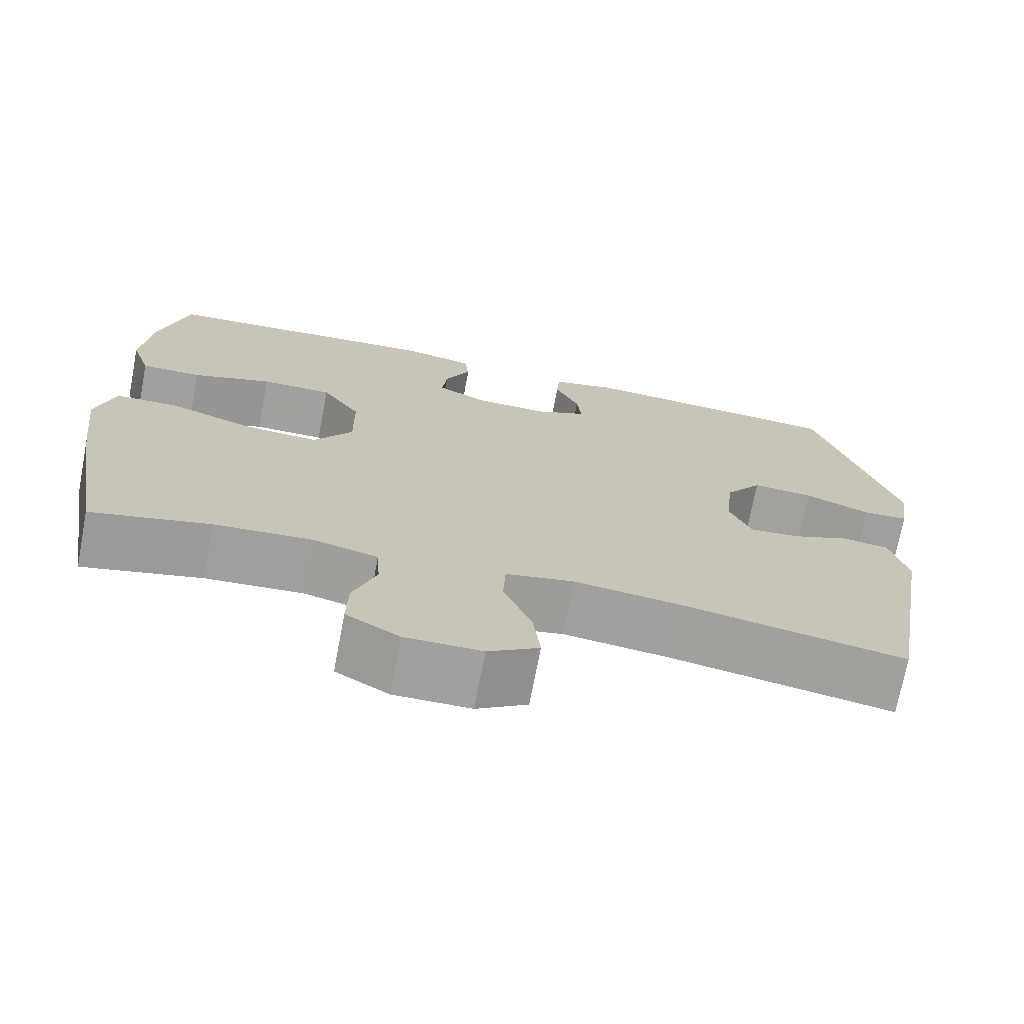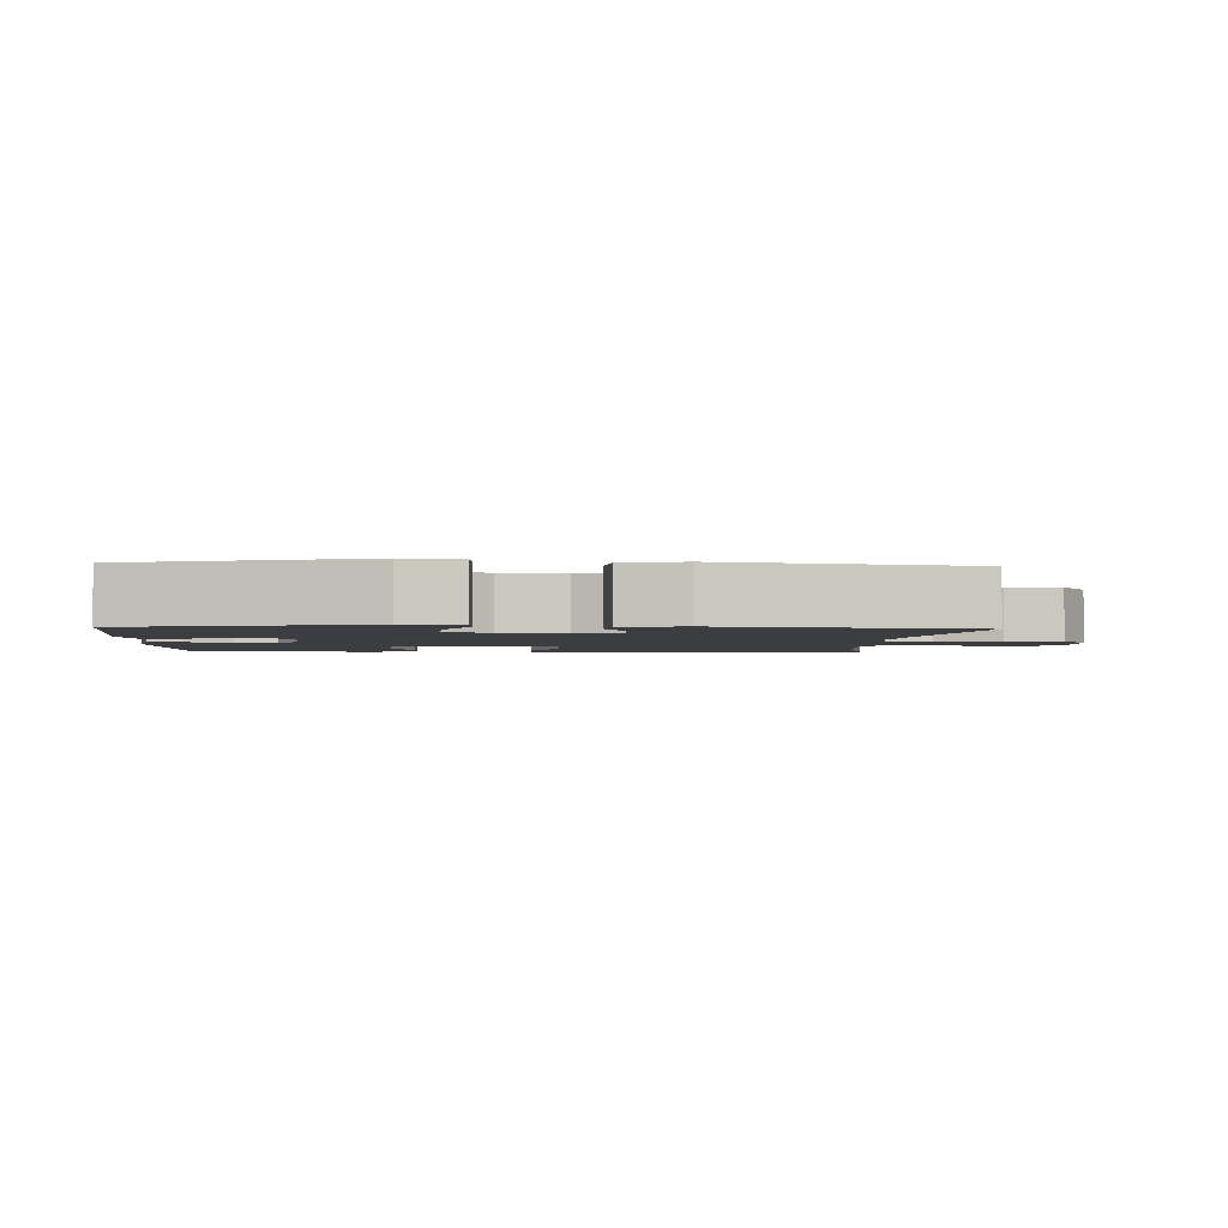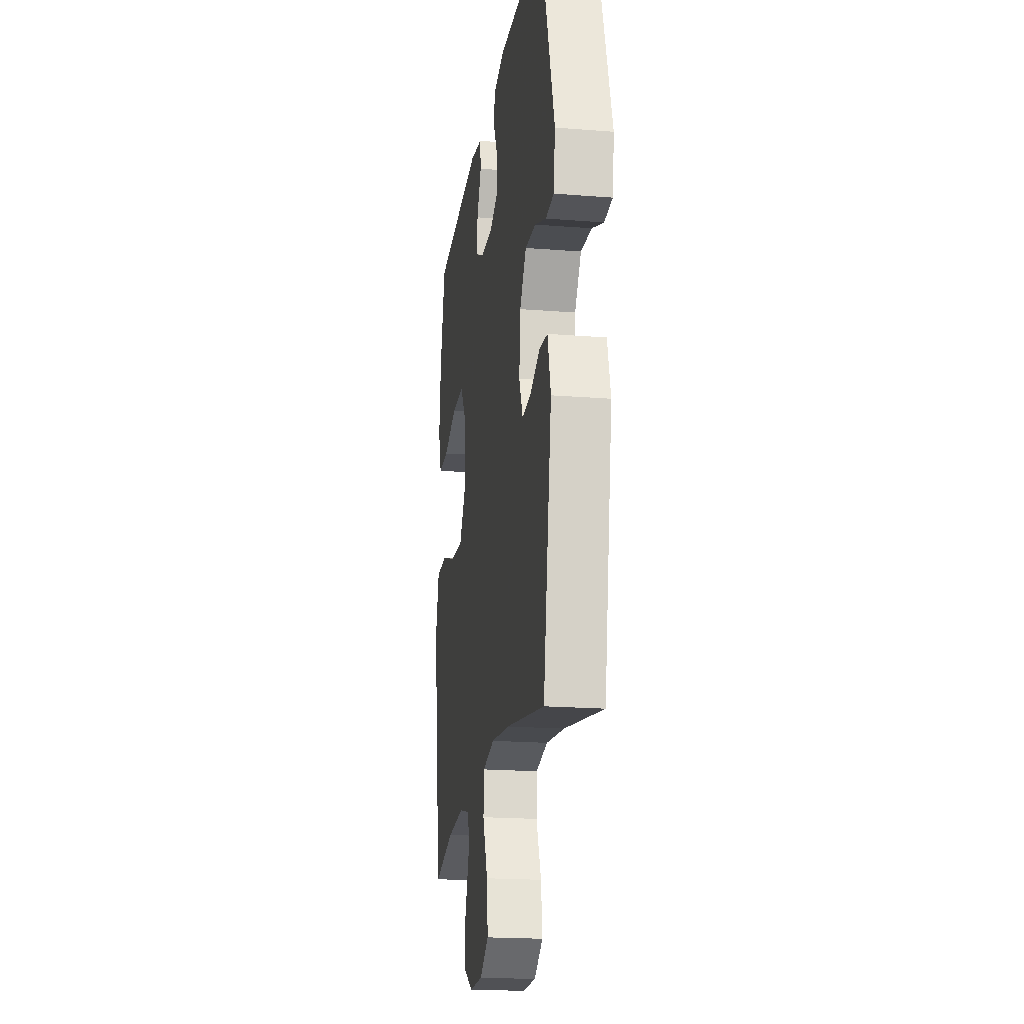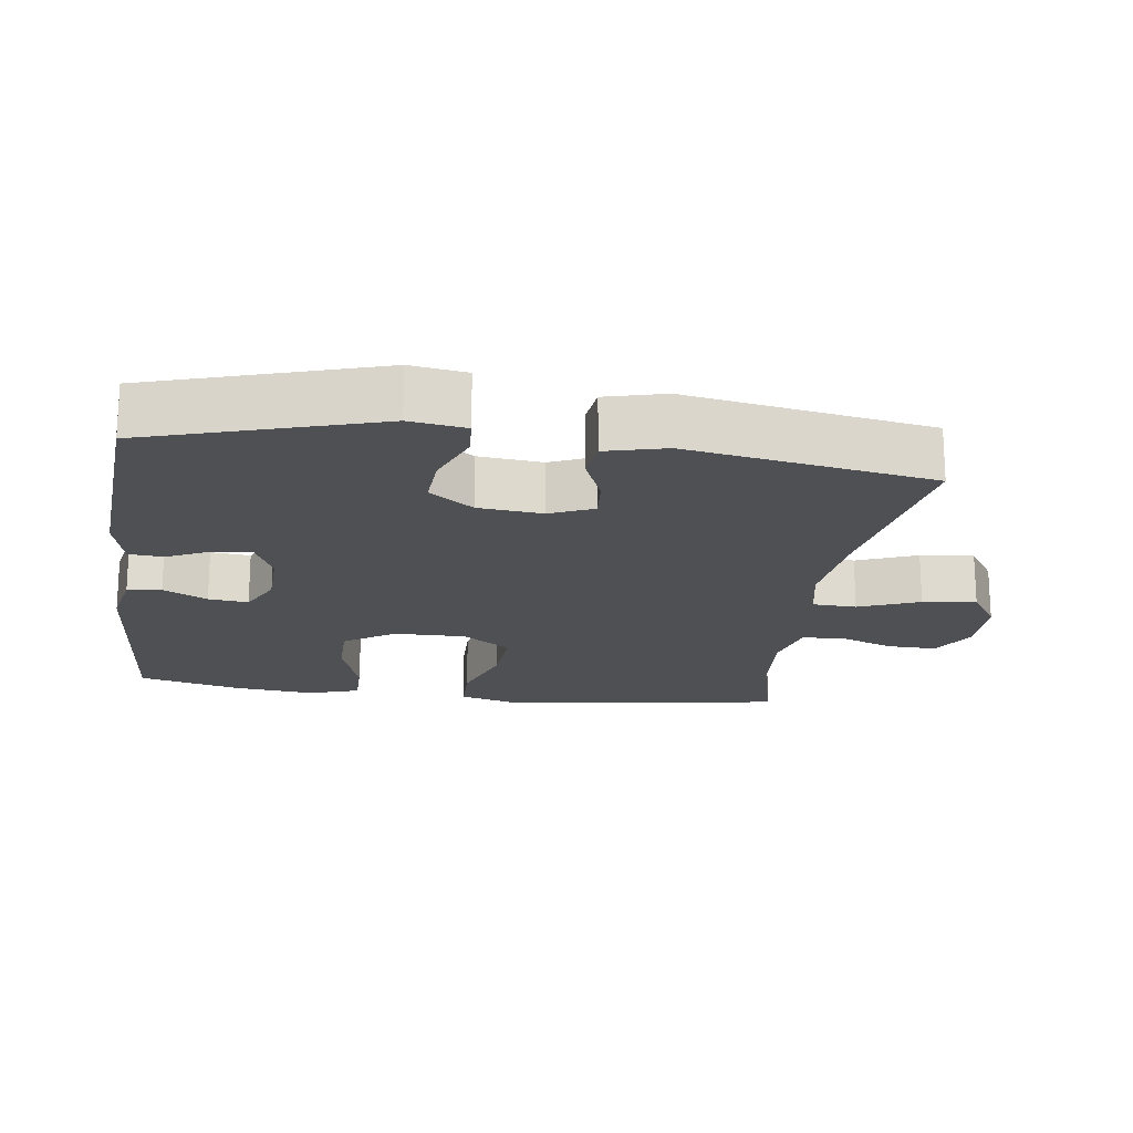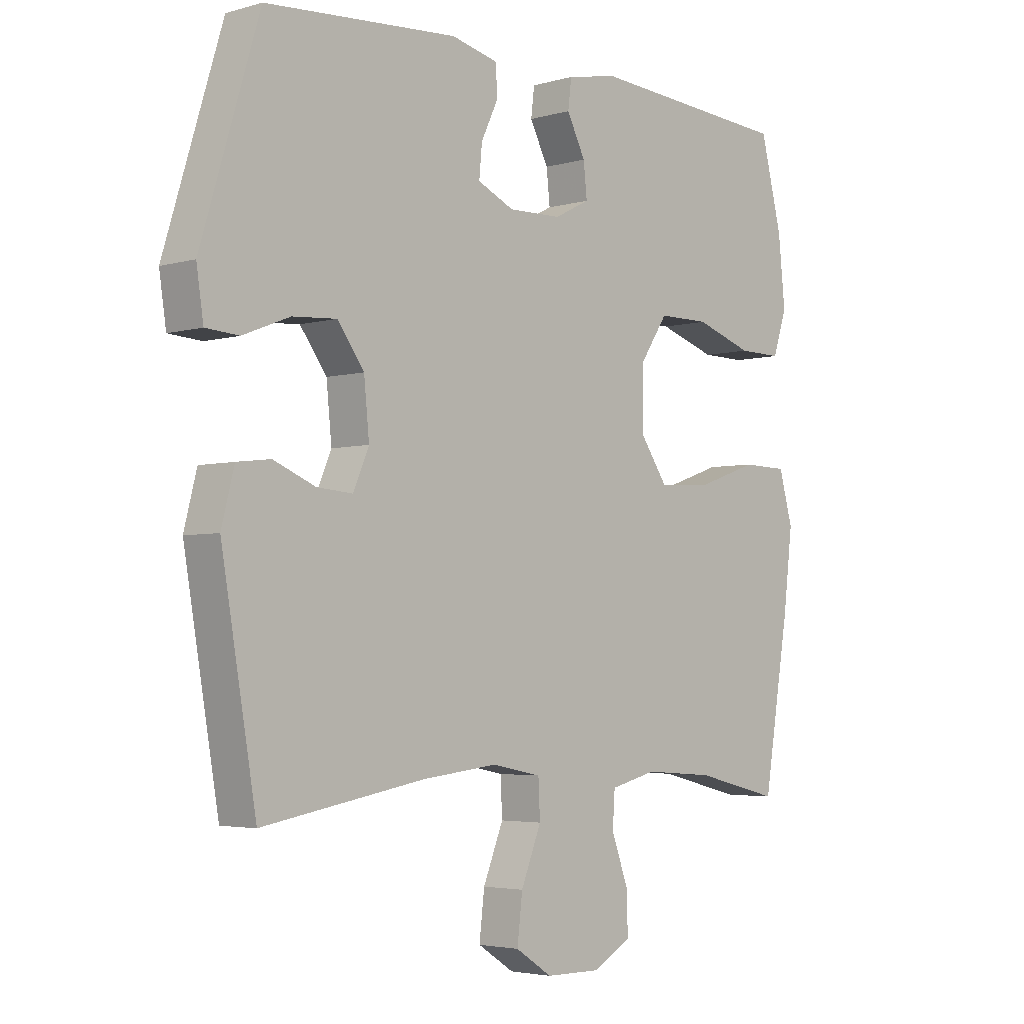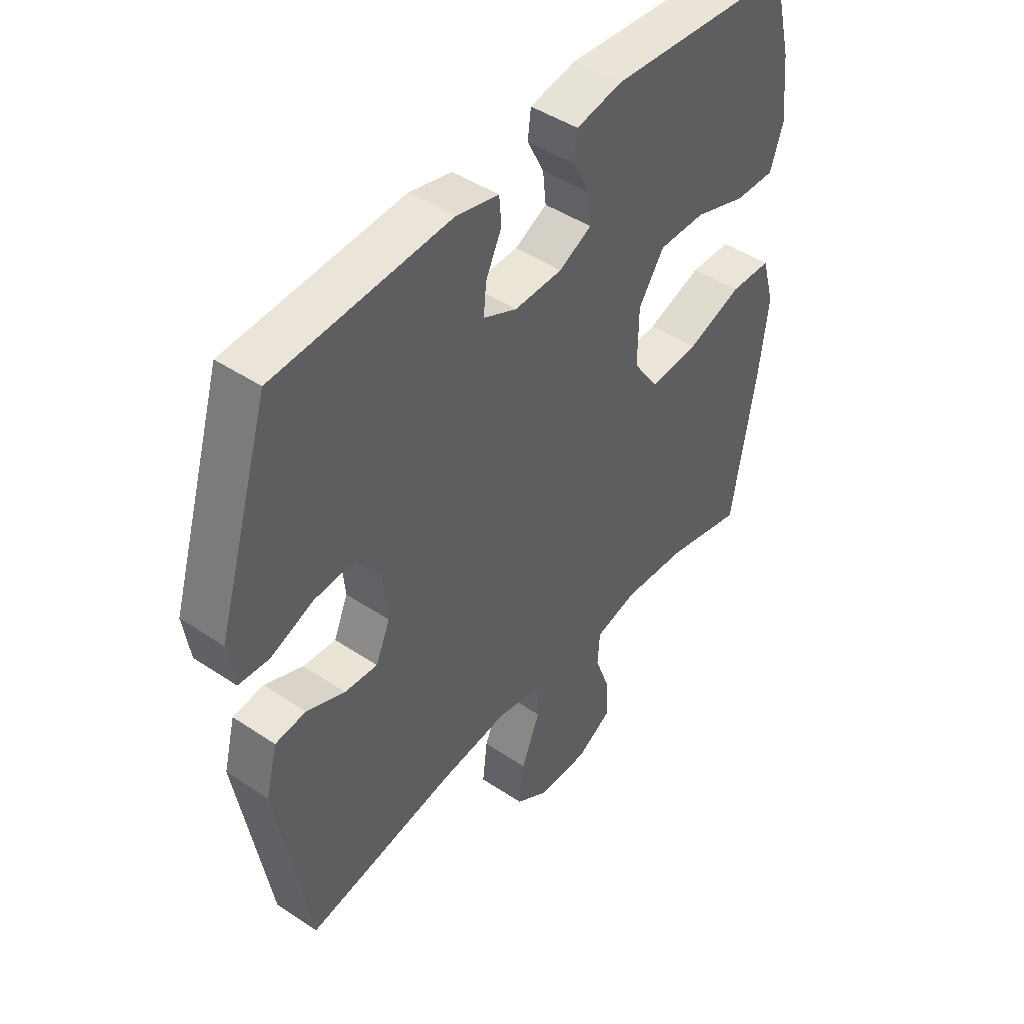
<metadata>
{"format":"obj","ext":"obj","renderer":"f3d","projection":"perspective","resolution":1024,"background":"white","views":[{"elev":-71.9,"azim":-10.8,"up":"+Z"},{"elev":-2.3,"azim":86.4,"up":"+Y"},{"elev":-19.7,"azim":81.6,"up":"+Z"},{"elev":-19.1,"azim":82.1,"up":"+Y"},{"elev":-3.7,"azim":133.3,"up":"+Z"},{"elev":45.4,"azim":127.7,"up":"+Z"}]}
</metadata>
<code>
v -0.5 0.07 -0.5
v -0.545 0.07 -0.227
v -0.561 0.07 -0.094
v -0.537 0.07 -0.008
v -0.459 0.07 -0.006
v -0.355 0.07 -0.042
v -0.262 0.07 -0.048
v -0.214 0.07 0.022
v -0.215 0.07 0.125
v -0.263 0.07 0.197
v -0.351 0.07 0.197
v -0.45 0.07 0.164
v -0.525 0.07 0.163
v -0.549 0.07 0.236
v -0.537 0.07 0.353
v -0.5 0.07 0.5
v -0.15 0.07 0.526
v -0.063 0.07 0.509
v -0.057 0.07 0.46
v -0.089 0.07 0.397
v -0.095 0.07 0.34
v -0.034 0.07 0.309
v 0.057 0.07 0.307
v 0.12 0.07 0.336
v 0.115 0.07 0.39
v 0.085 0.07 0.453
v 0.089 0.07 0.503
v 0.169 0.07 0.522
v 0.5 0.07 0.5
v 0.6 0.07 0.172
v 0.588 0.07 0.092
v 0.531 0.07 0.088
v 0.45 0.07 0.12
v 0.374 0.07 0.125
v 0.328 0.07 0.062
v 0.319 0.07 -0.029
v 0.346 0.07 -0.092
v 0.408 0.07 -0.087
v 0.48 0.07 -0.057
v 0.538 0.07 -0.064
v 0.56 0.07 -0.15
v 0.5 0.07 -0.5
v 0.221 0.07 -0.451
v 0.09 0.07 -0.436
v 0.005 0.07 -0.453
v 0.002 0.07 -0.516
v 0.037 0.07 -0.603
v 0.046 0.07 -0.68
v -0.017 0.07 -0.721
v -0.112 0.07 -0.722
v -0.178 0.07 -0.684
v -0.176 0.07 -0.614
v -0.147 0.07 -0.535
v -0.151 0.07 -0.475
v -0.231 0.07 -0.455
v -0.353 0.07 -0.464
v -0.5 0 -0.5
v -0.545 0 -0.227
v -0.561 0 -0.094
v -0.537 0 -0.008
v -0.459 0 -0.006
v -0.355 0 -0.042
v -0.262 0 -0.048
v -0.214 0 0.022
v -0.215 0 0.125
v -0.263 0 0.197
v -0.351 0 0.197
v -0.45 0 0.164
v -0.525 0 0.163
v -0.549 0 0.236
v -0.537 0 0.353
v -0.5 0 0.5
v -0.15 0 0.526
v -0.063 0 0.509
v -0.057 0 0.46
v -0.089 0 0.397
v -0.095 0 0.34
v -0.034 0 0.309
v 0.057 0 0.307
v 0.12 0 0.336
v 0.115 0 0.39
v 0.085 0 0.453
v 0.089 0 0.503
v 0.169 0 0.522
v 0.5 0 0.5
v 0.6 0 0.172
v 0.588 0 0.092
v 0.531 0 0.088
v 0.45 0 0.12
v 0.374 0 0.125
v 0.328 0 0.062
v 0.319 0 -0.029
v 0.346 0 -0.092
v 0.408 0 -0.087
v 0.48 0 -0.057
v 0.538 0 -0.064
v 0.56 0 -0.15
v 0.5 0 -0.5
v 0.221 0 -0.451
v 0.09 0 -0.436
v 0.005 0 -0.453
v 0.002 0 -0.516
v 0.037 0 -0.603
v 0.046 0 -0.68
v -0.017 0 -0.721
v -0.112 0 -0.722
v -0.178 0 -0.684
v -0.176 0 -0.614
v -0.147 0 -0.535
v -0.151 0 -0.475
v -0.231 0 -0.455
v -0.353 0 -0.464
f 50 51 52 53
f 50 53 54
f 49 50 54
f 46 47 48 49
f 45 46 49 54
f 44 45 54 55
f 40 41 42 43
f 38 39 40 43
f 37 38 43 44
f 36 37 44 55
f 30 31 32 33
f 30 33 34
f 29 30 34
f 28 29 34 35
f 25 26 27 28
f 24 25 28 35
f 17 18 19 20
f 17 20 21
f 16 17 21
f 15 16 21 22
f 11 12 13 14
f 10 11 14 15
f 3 4 5 6
f 3 6 7
f 56 1 2 3
f 56 3 7
f 55 56 7 8
f 36 55 8
f 23 24 35 36
f 22 23 36 8
f 10 15 22
f 9 10 22
f 8 9 22
f 109 108 107 106
f 110 109 106
f 110 106 105
f 105 104 103 102
f 110 105 102 101
f 111 110 101 100
f 99 98 97 96
f 99 96 95 94
f 100 99 94 93
f 111 100 93 92
f 89 88 87 86
f 90 89 86
f 90 86 85
f 91 90 85 84
f 84 83 82 81
f 91 84 81 80
f 76 75 74 73
f 77 76 73
f 77 73 72
f 78 77 72 71
f 70 69 68 67
f 71 70 67 66
f 62 61 60 59
f 63 62 59
f 59 58 57 112
f 63 59 112
f 64 63 112 111
f 64 111 92
f 92 91 80 79
f 64 92 79 78
f 78 71 66
f 78 66 65
f 78 65 64
f 1 57 58 2
f 2 58 59 3
f 3 59 60 4
f 4 60 61 5
f 5 61 62 6
f 6 62 63 7
f 7 63 64 8
f 8 64 65 9
f 9 65 66 10
f 10 66 67 11
f 11 67 68 12
f 12 68 69 13
f 13 69 70 14
f 14 70 71 15
f 15 71 72 16
f 16 72 73 17
f 17 73 74 18
f 18 74 75 19
f 19 75 76 20
f 20 76 77 21
f 21 77 78 22
f 22 78 79 23
f 23 79 80 24
f 24 80 81 25
f 25 81 82 26
f 26 82 83 27
f 27 83 84 28
f 28 84 85 29
f 29 85 86 30
f 30 86 87 31
f 31 87 88 32
f 32 88 89 33
f 33 89 90 34
f 34 90 91 35
f 35 91 92 36
f 36 92 93 37
f 37 93 94 38
f 38 94 95 39
f 39 95 96 40
f 40 96 97 41
f 41 97 98 42
f 42 98 99 43
f 43 99 100 44
f 44 100 101 45
f 45 101 102 46
f 46 102 103 47
f 47 103 104 48
f 48 104 105 49
f 49 105 106 50
f 50 106 107 51
f 51 107 108 52
f 52 108 109 53
f 53 109 110 54
f 54 110 111 55
f 55 111 112 56
f 56 112 57 1

</code>
